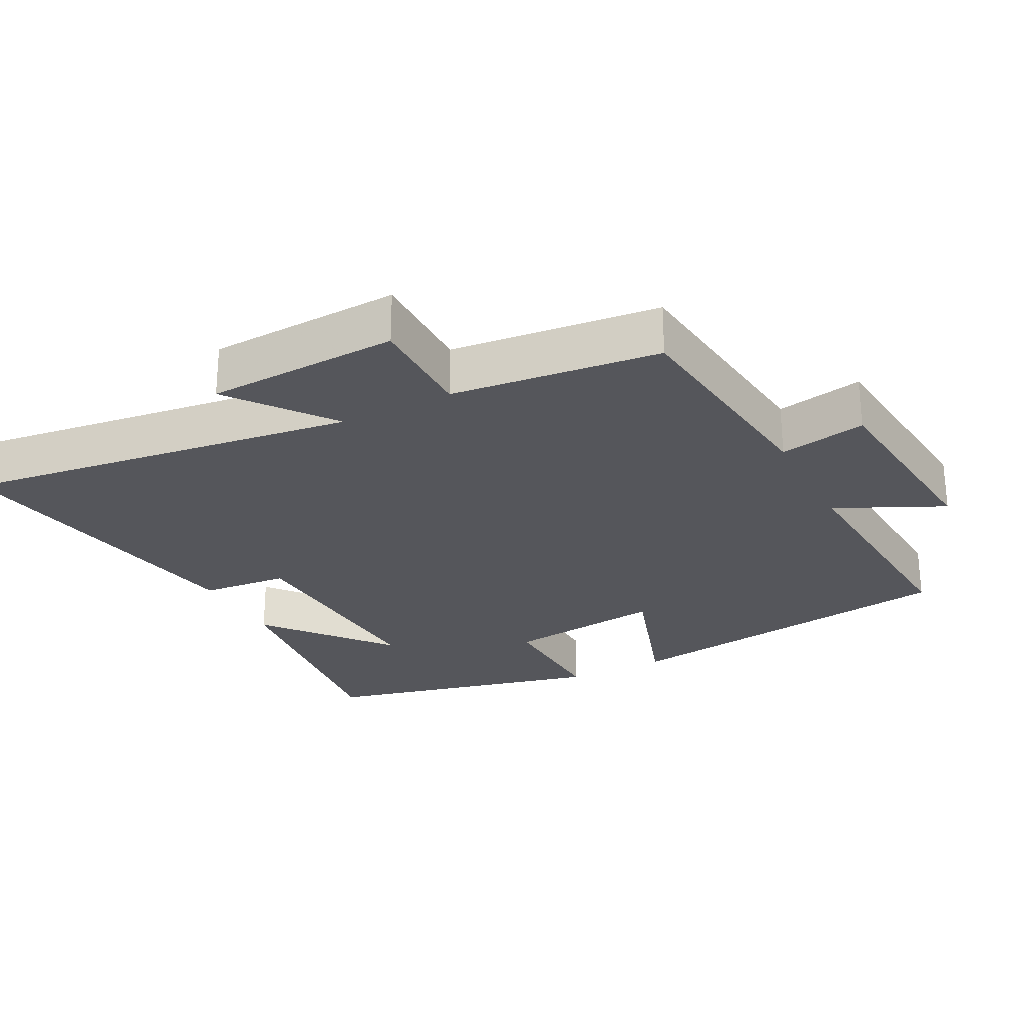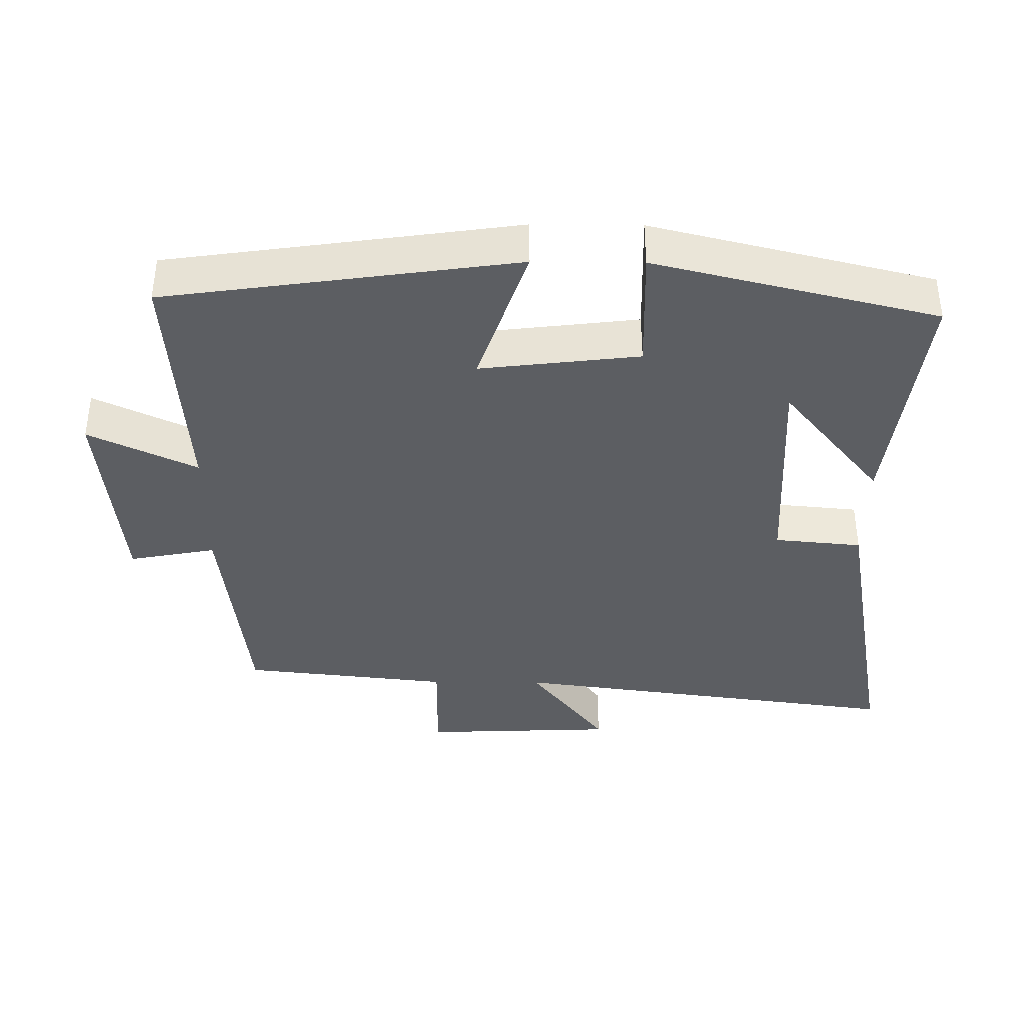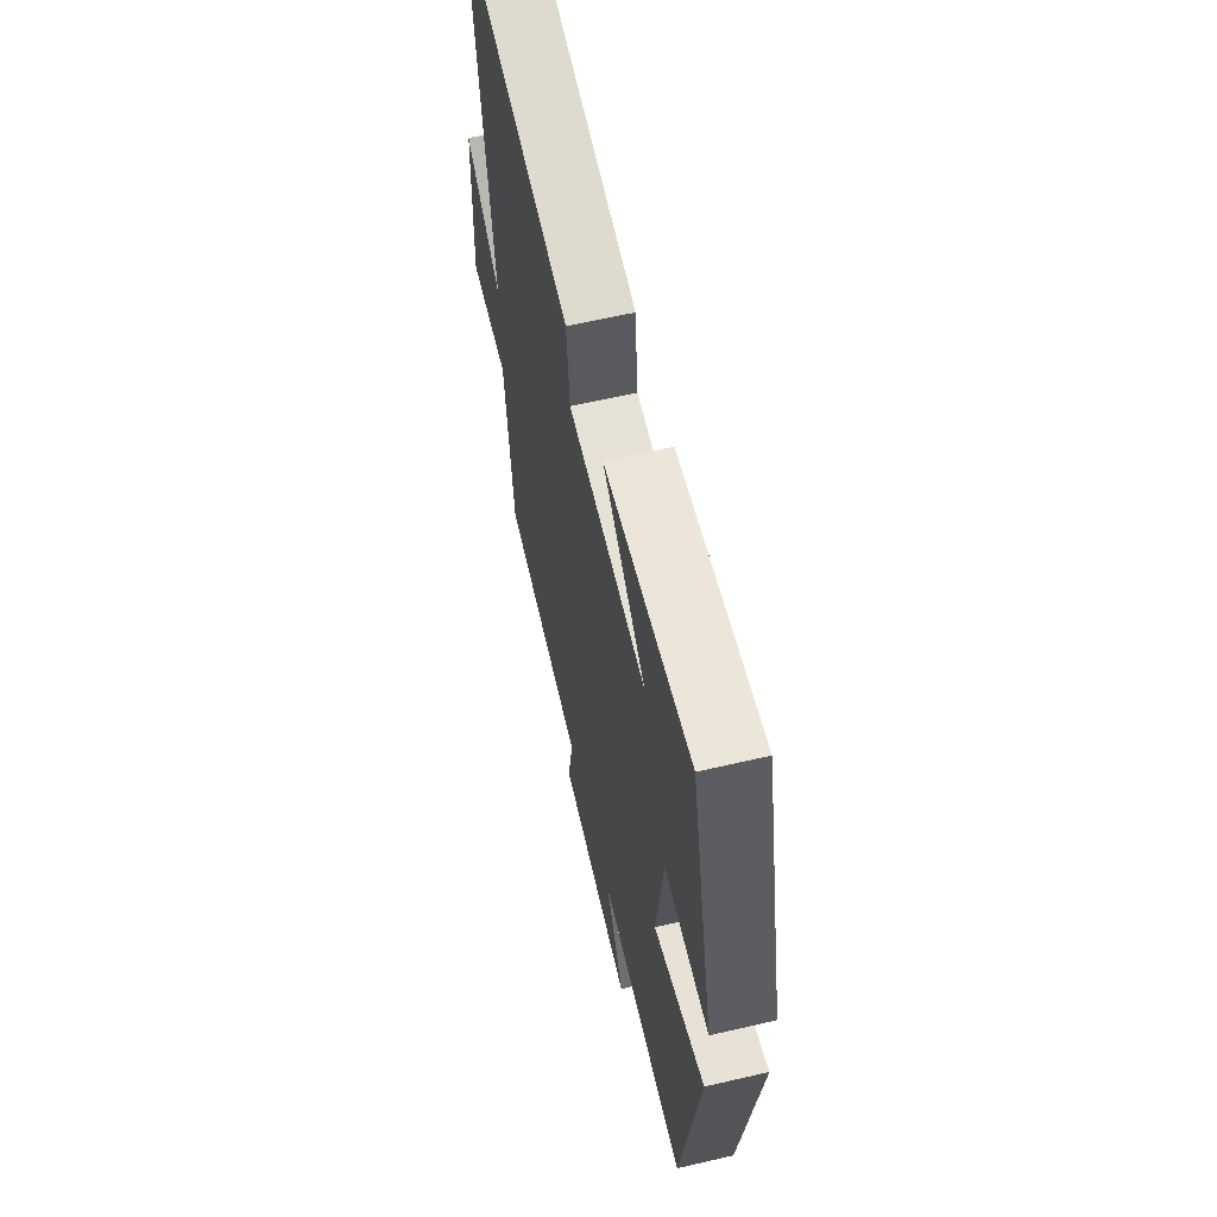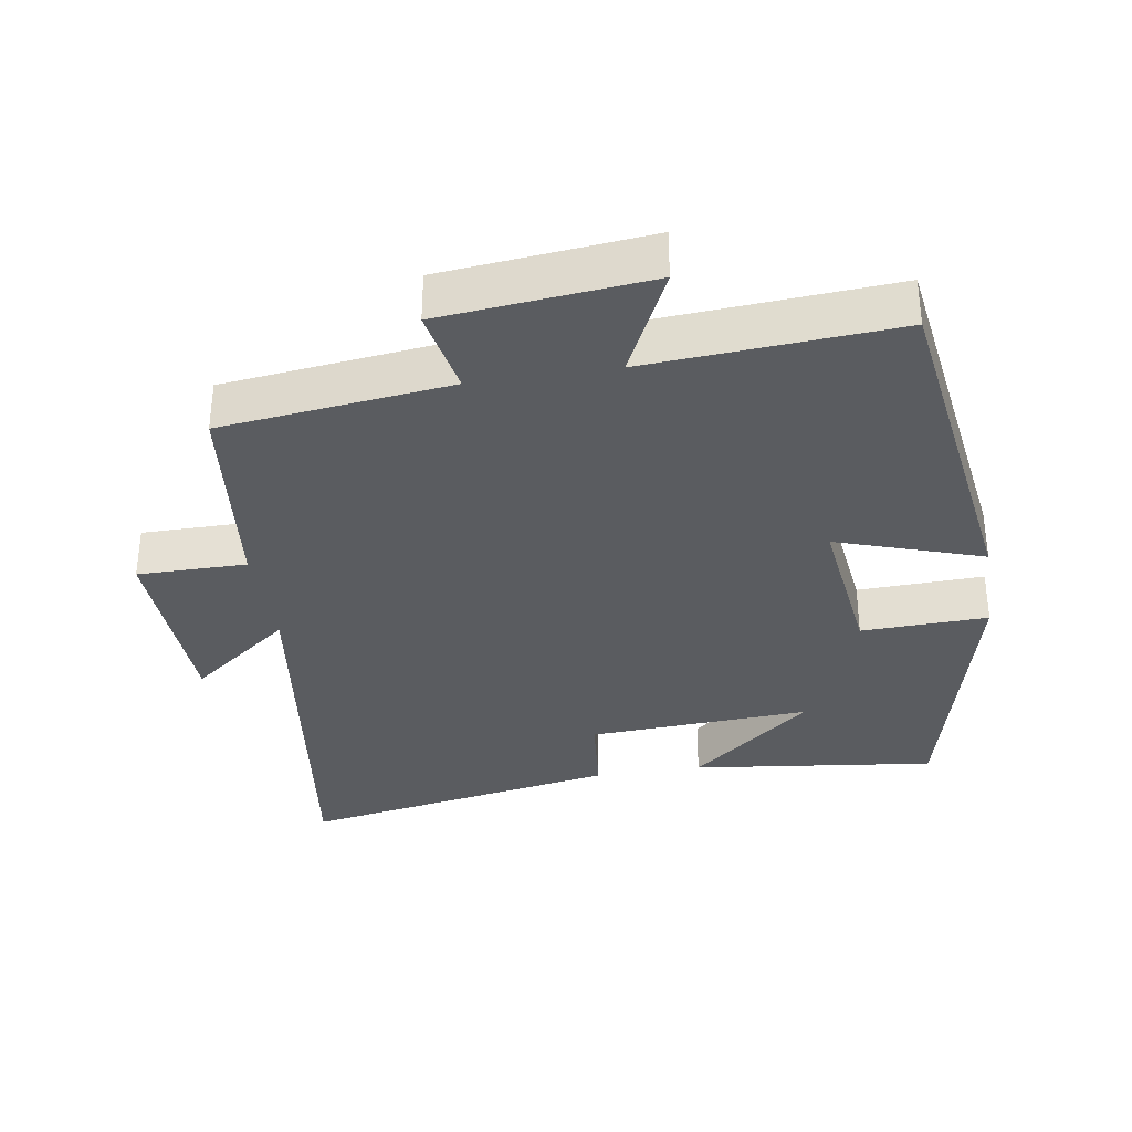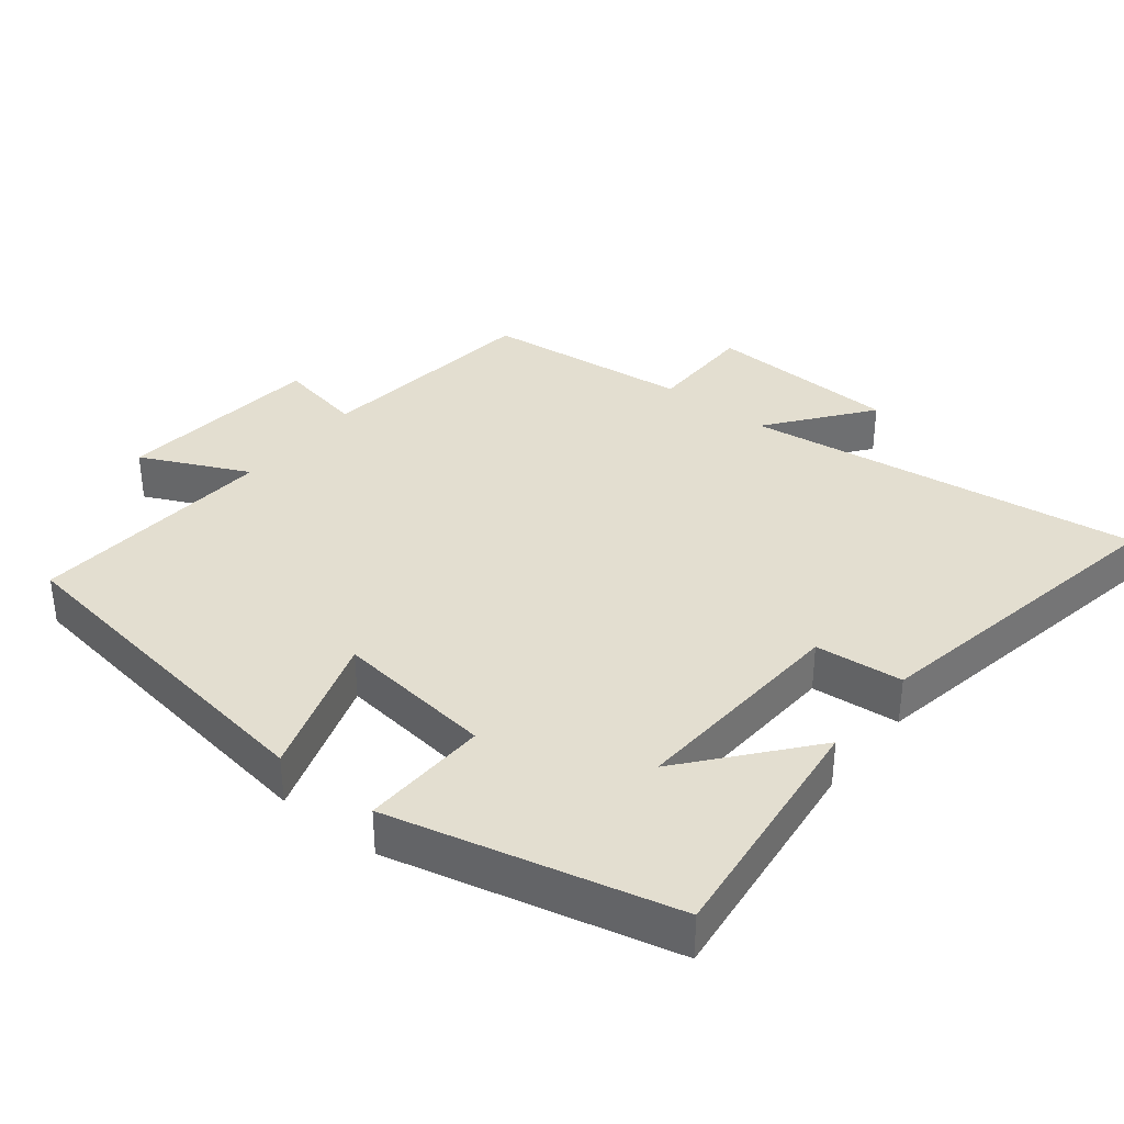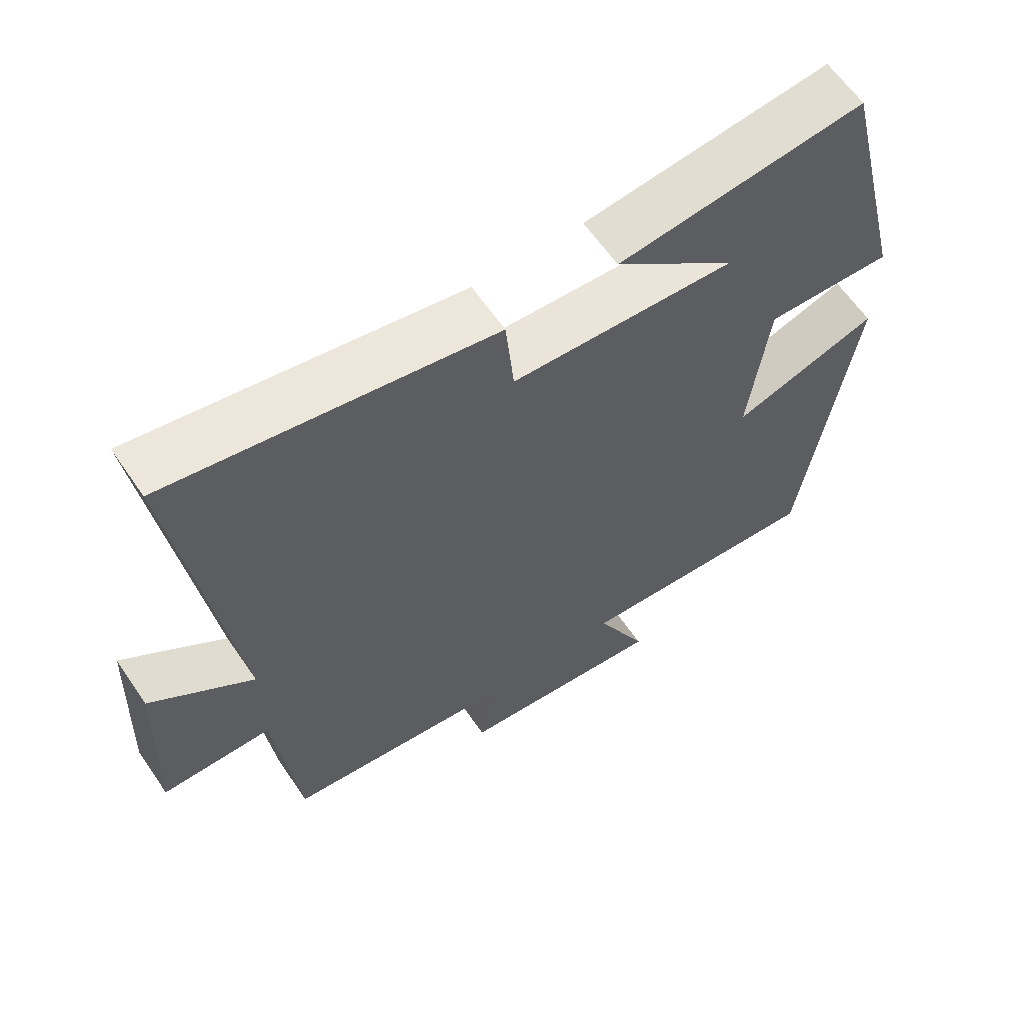
<metadata>
{"format":"obj","ext":"obj","renderer":"f3d","projection":"perspective","resolution":1024,"background":"white","views":[{"elev":-26.3,"azim":117.4,"up":"+Y"},{"elev":-38.1,"azim":-90.6,"up":"+Y"},{"elev":61.7,"azim":-103.3,"up":"+Z"},{"elev":-34.2,"azim":-171.0,"up":"+Y"},{"elev":35.8,"azim":-51.4,"up":"+Y"},{"elev":62.1,"azim":145.7,"up":"+Z"}]}
</metadata>
<code>
v -0.401 0.07 0.543
v -0.046 0.07 0.5
v -0.222 0.07 0.355
v 0.1 0.07 0.373
v 0.112 0.07 0.5
v 0.577 0.07 0.584
v 0.5 0.07 0.009
v 0.646 0.07 0.121
v 0.658 0.07 -0.159
v 0.5 0.07 -0.159
v 0.467 0.07 -0.461
v 0.135 0.07 -0.5
v 0.159 0.07 -0.626
v -0.141 0.07 -0.656
v -0.067 0.07 -0.5
v -0.427 0.07 -0.525
v -0.5 0.07 -0.019
v -0.289 0.07 -0.089
v -0.317 0.07 0.141
v -0.5 0.07 0.135
v -0.401 0 0.543
v -0.046 0 0.5
v -0.222 0 0.355
v 0.1 0 0.373
v 0.112 0 0.5
v 0.577 0 0.584
v 0.5 0 0.009
v 0.646 0 0.121
v 0.658 0 -0.159
v 0.5 0 -0.159
v 0.467 0 -0.461
v 0.135 0 -0.5
v 0.159 0 -0.626
v -0.141 0 -0.656
v -0.067 0 -0.5
v -0.427 0 -0.525
v -0.5 0 -0.019
v -0.289 0 -0.089
v -0.317 0 0.141
v -0.5 0 0.135
f 19 20 1
f 15 16 17 18
f 15 18 19
f 12 13 14 15
f 12 15 19
f 11 12 19
f 10 11 19
f 7 8 9 10
f 7 10 19
f 4 5 6 7
f 3 4 7 19
f 1 2 3
f 1 3 19
f 21 40 39
f 38 37 36 35
f 39 38 35
f 35 34 33 32
f 39 35 32
f 39 32 31
f 39 31 30
f 30 29 28 27
f 39 30 27
f 27 26 25 24
f 39 27 24 23
f 23 22 21
f 39 23 21
f 1 21 22 2
f 2 22 23 3
f 3 23 24 4
f 4 24 25 5
f 5 25 26 6
f 6 26 27 7
f 7 27 28 8
f 8 28 29 9
f 9 29 30 10
f 10 30 31 11
f 11 31 32 12
f 12 32 33 13
f 13 33 34 14
f 14 34 35 15
f 15 35 36 16
f 16 36 37 17
f 17 37 38 18
f 18 38 39 19
f 19 39 40 20
f 20 40 21 1

</code>
